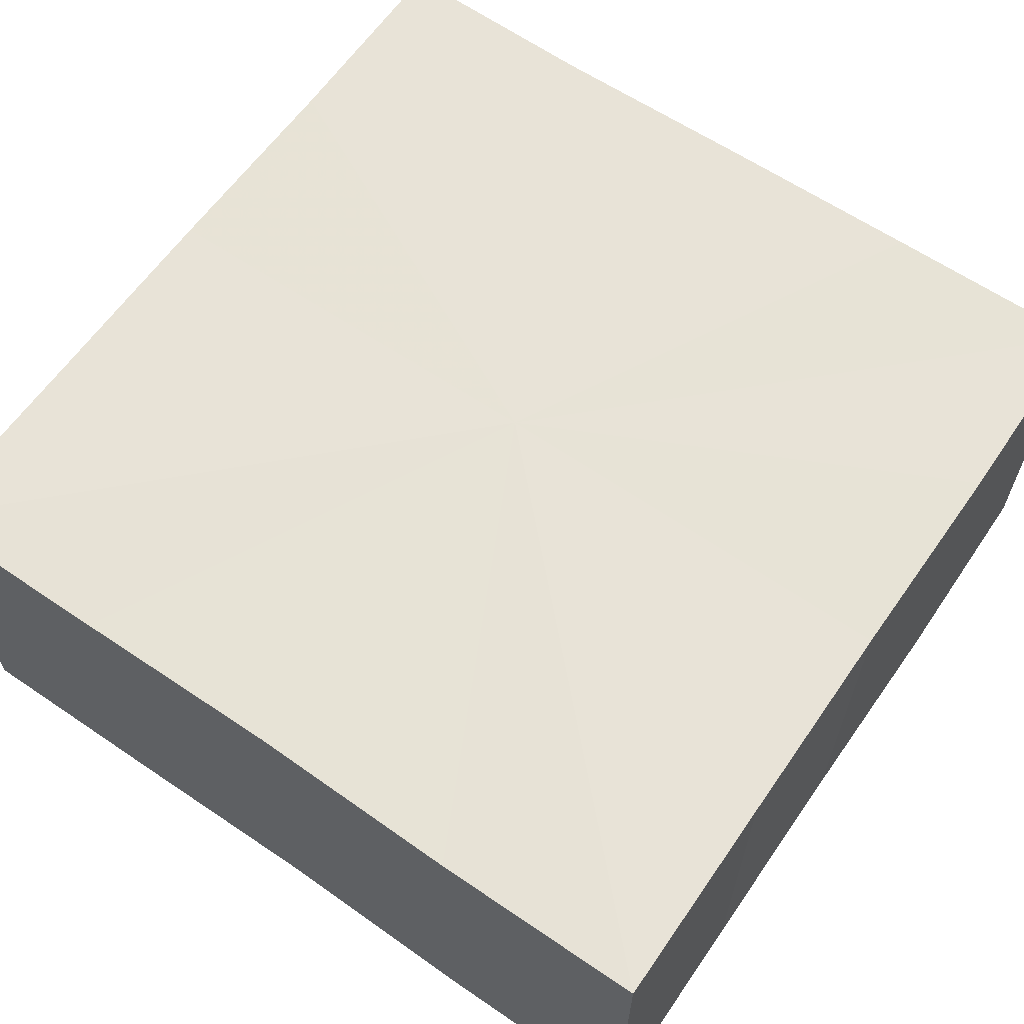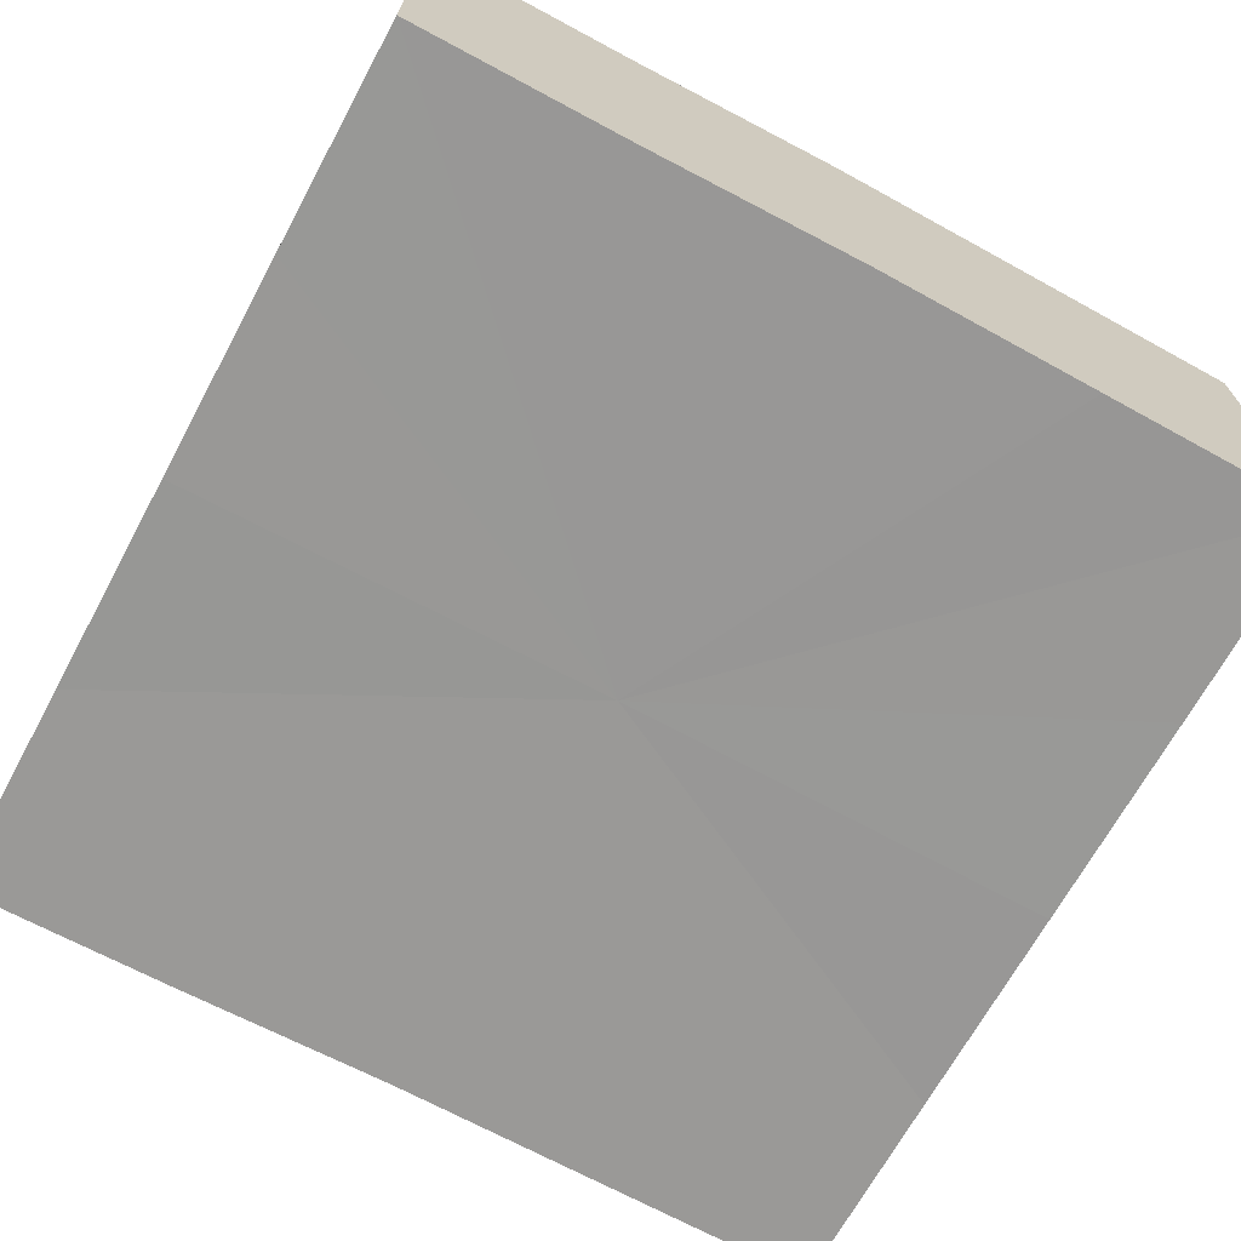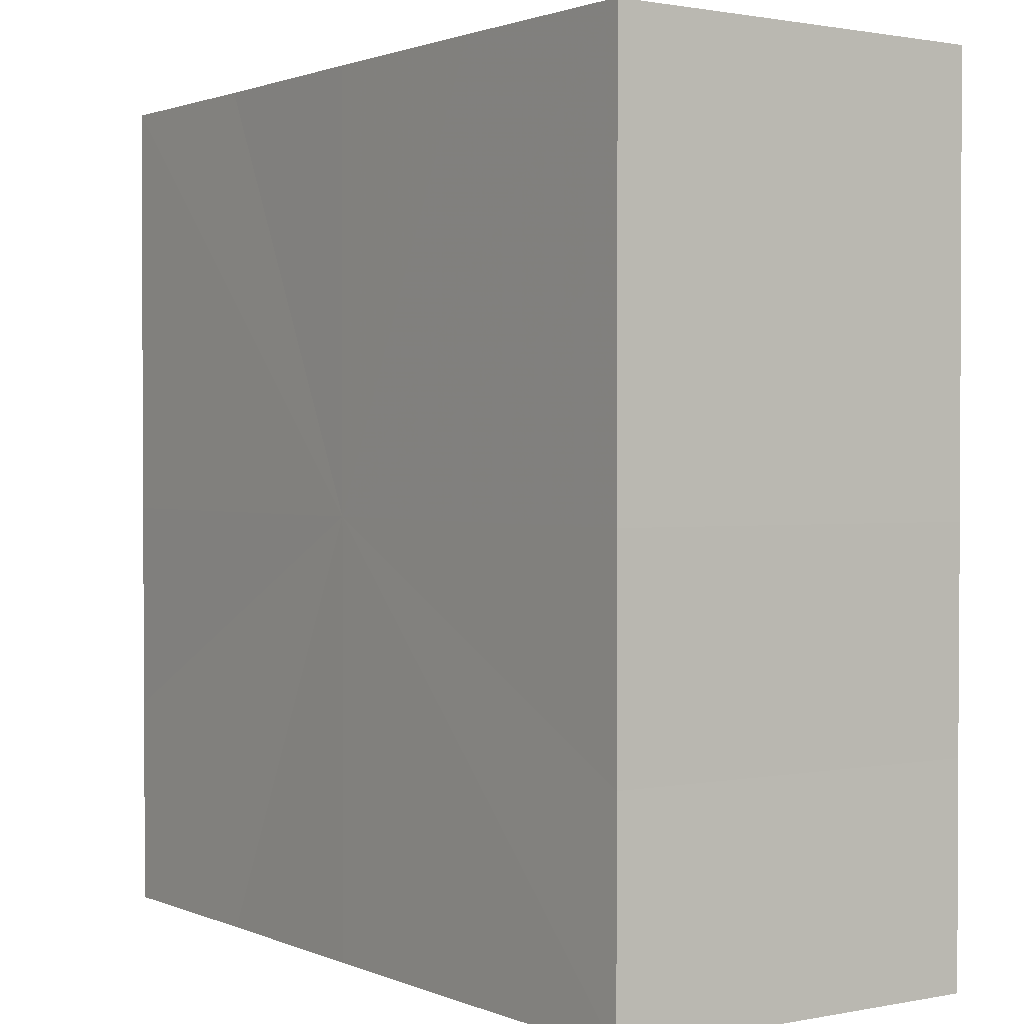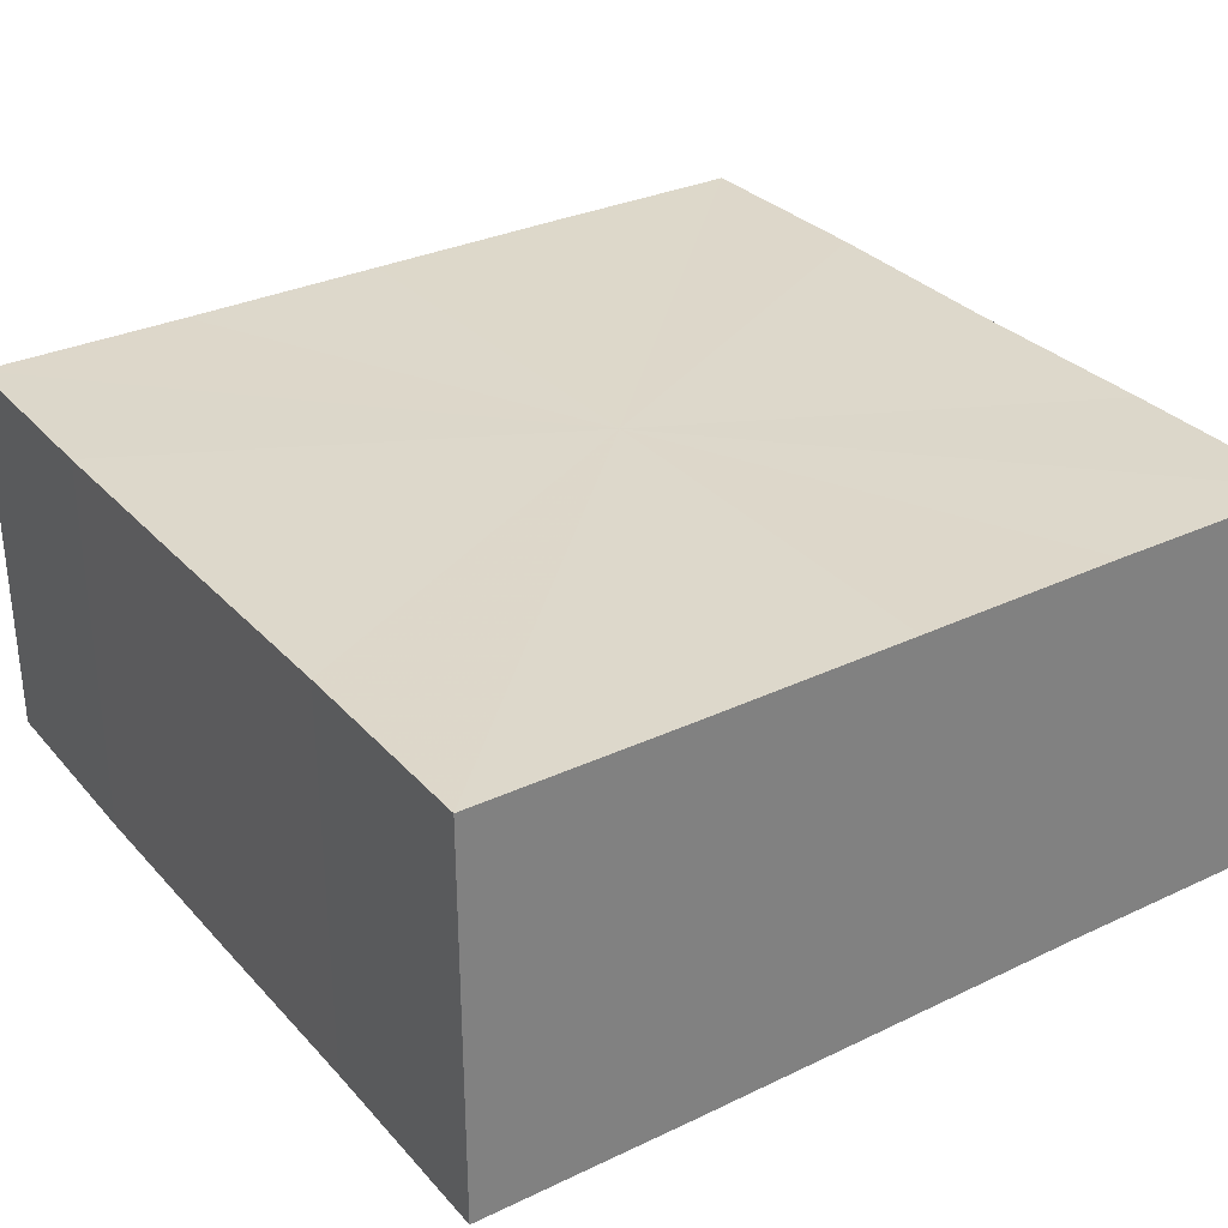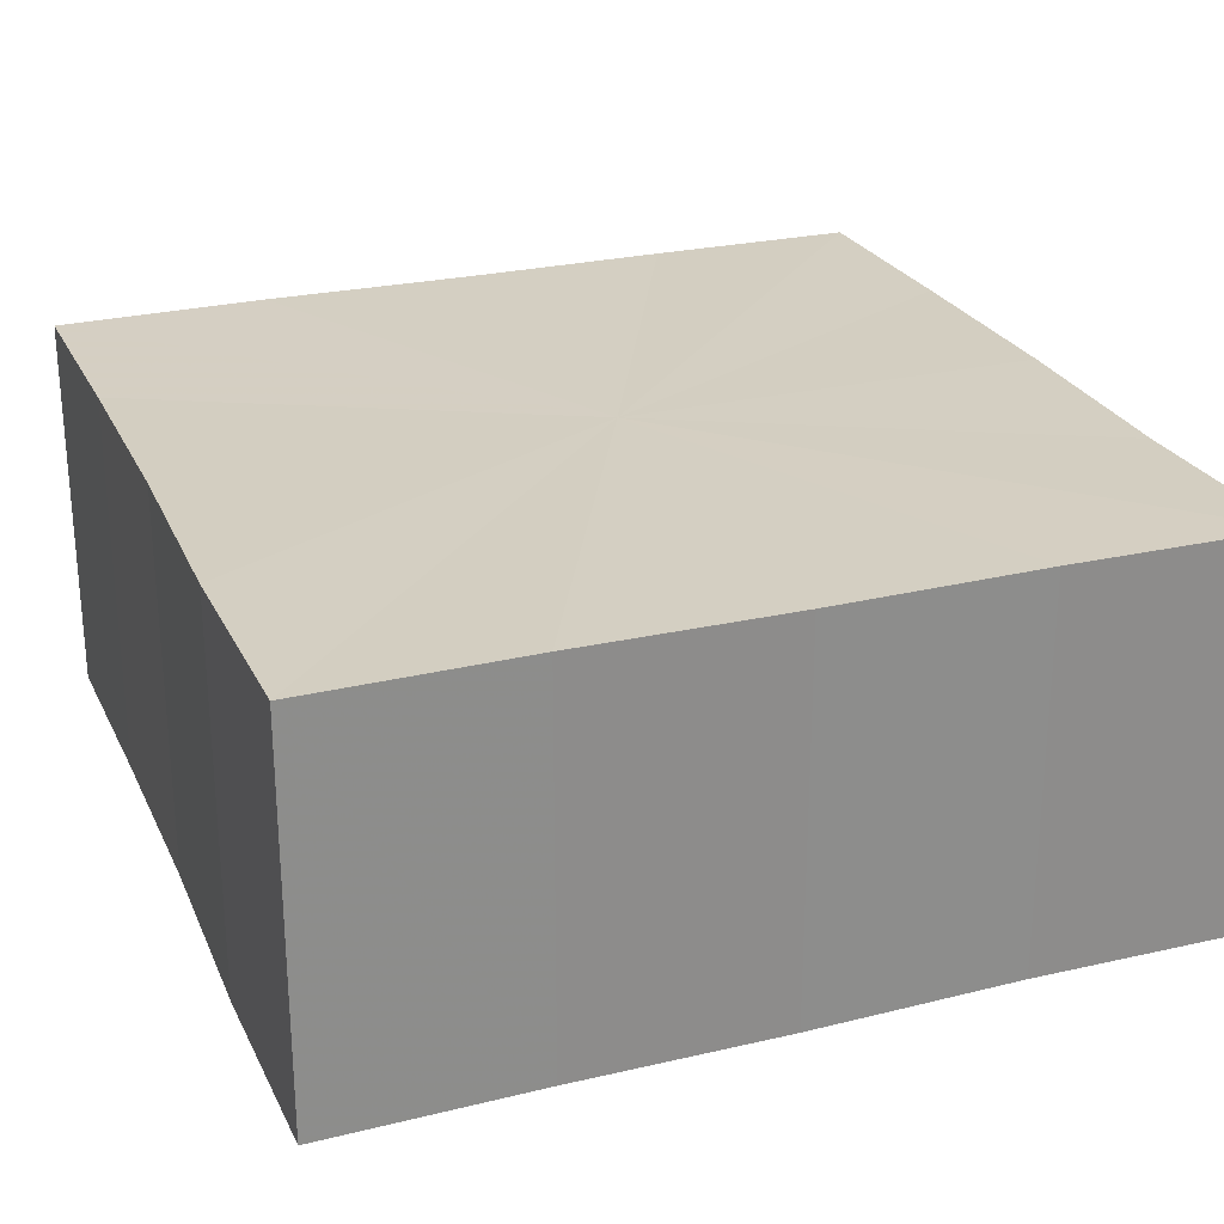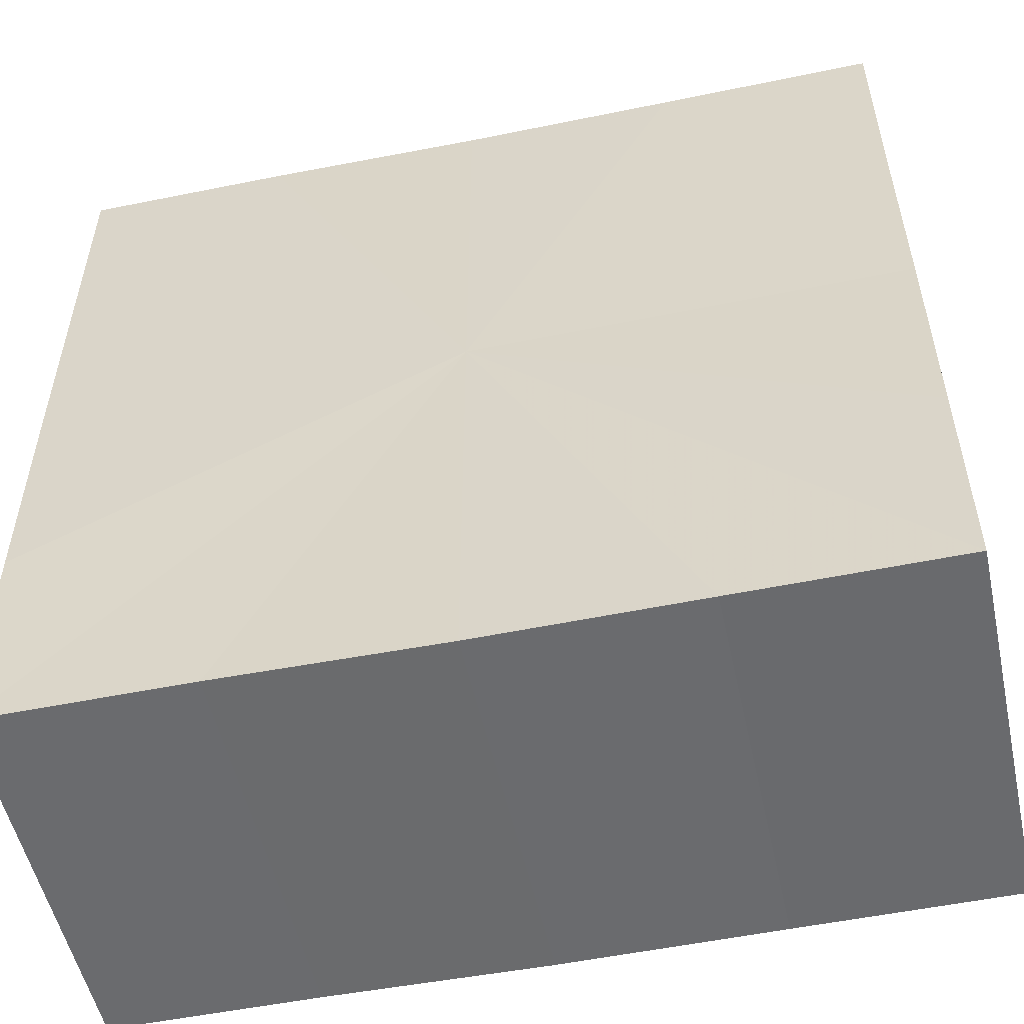
<metadata>
{"format":"obj","ext":"obj","renderer":"f3d","projection":"perspective","resolution":1024,"background":"white","views":[{"elev":62.3,"azim":124.8,"up":"+Z"},{"elev":-68.6,"azim":-28.4,"up":"+Z"},{"elev":1.6,"azim":55.0,"up":"+Y"},{"elev":31.1,"azim":-124.1,"up":"+Z"},{"elev":25.6,"azim":159.2,"up":"+Z"},{"elev":-53.3,"azim":12.1,"up":"+Y"}]}
</metadata>
<code>
o 2143
v 2169 1879 12.33
v 2169 1879 12.33
v 2169 1879 12.35
v 2169 1879 12.33
v 2169 1879 12.35
v 2169 1879 12.33
v 2169 1879 12.35
v 2169 1879 12.33
v 2169 1879 12.35
v 2169 1879 12.33
v 2169 1879 12.35
v 2169 1879 12.33
v 2169 1879 12.35
v 2169 1879 12.33
v 2169 1879 12.35
v 2169 1879 12.33
v 2169 1879 12.35
v 2169 1879 12.33
v 2169 1879 12.33
v 2169 1879 12.33
v 2169 1879 12.33
v 2169 1879 12.33
v 2169 1879 12.33
v 2169 1879 12.33
v 2169 1879 12.33
v 2169 1879 12.33
v 2169 1879 12.35
v 2169 1879 12.35
v 2169 1879 12.33
v 2169 1879 12.35
v 2169 1879 12.33
v 2169 1879 12.33
v 2169 1879 12.35
v 2169 1879 12.33
v 2169 1879 12.33
v 2169 1879 12.35
v 2169 1879 12.33
v 2169 1879 12.33
v 2169 1879 12.33
v 2169 1879 12.33
v 2169 1879 12.35
v 2169 1879 12.33
v 2169 1879 12.35
v 2169 1879 12.33
v 2169 1879 12.35
v 2169 1879 12.33
v 2169 1879 12.33
v 2169 1879 12.33
v 2169 1879 12.33
v 2169 1879 12.35
v 2169 1879 12.35
v 2169 1879 12.35
v 2169 1879 12.35
v 2169 1879 12.35
v 2169 1879 12.33
v 2169 1879 12.35
v 2169 1879 12.33
v 2169 1879 12.35
v 2169 1879 12.33
v 2169 1879 12.35
v 2169 1879 12.33
v 2169 1879 12.35
v 2169 1879 12.33
v 2169 1879 12.35
v 2169 1879 12.33
v 2169 1879 12.33
v 2169 1879 12.33
v 2169 1879 12.33
v 2169 1879 12.33
v 2169 1879 12.33
v 2169 1879 12.35
v 2169 1879 12.33
v 2169 1879 12.35
v 2169 1879 12.33
v 2169 1879 12.35
v 2169 1879 12.33
v 2169 1879 12.35
v 2169 1879 12.33
v 2169 1879 12.35
v 2169 1879 12.33
v 2169 1879 12.35
v 2169 1879 12.35
v 2169 1879 12.35
v 2169 1879 12.35
v 2169 1879 12.35
v 2169 1879 12.35
v 2169 1879 12.35
v 2169 1879 12.35
v 2169 1879 12.35
v 2169 1879 12.35
v 2169 1879 12.35
v 2169 1879 12.35
v 2169 1879 12.35
v 2169 1879 12.35
v 2169 1879 12.35
v 2169 1879 12.35
v 2169 1879 12.35
v 2169 1879 12.35
f 1 2 3
f 2 4 5
f 6 1 7
f 8 6 9
f 9 10 11
f 11 12 13
f 13 14 15
f 15 16 17
f 18 16 19
f 18 20 16
f 18 19 21
f 18 22 20
f 18 21 23
f 18 24 22
f 18 23 25
f 18 26 24
f 27 25 28
f 18 25 29
f 30 31 27
f 18 29 32
f 33 34 30
f 18 32 35
f 36 37 33
f 38 39 36
f 39 40 41
f 40 42 43
f 42 44 45
f 18 35 46
f 18 46 47
f 18 47 48
f 18 48 49
f 18 49 26
f 50 26 51
f 52 46 53
f 54 55 50
f 56 57 52
f 58 59 54
f 60 61 56
f 62 63 58
f 64 65 60
f 66 67 62
f 68 69 64
f 67 70 71
f 69 72 73
f 70 74 75
f 74 76 77
f 72 78 79
f 78 80 81
f 82 83 84
f 82 85 83
f 82 84 86
f 82 87 85
f 82 86 88
f 82 89 87
f 82 88 90
f 82 91 89
f 82 90 92
f 82 93 91
f 82 92 94
f 82 95 93
f 82 94 96
f 82 97 95
f 82 96 98
f 82 98 97

</code>
